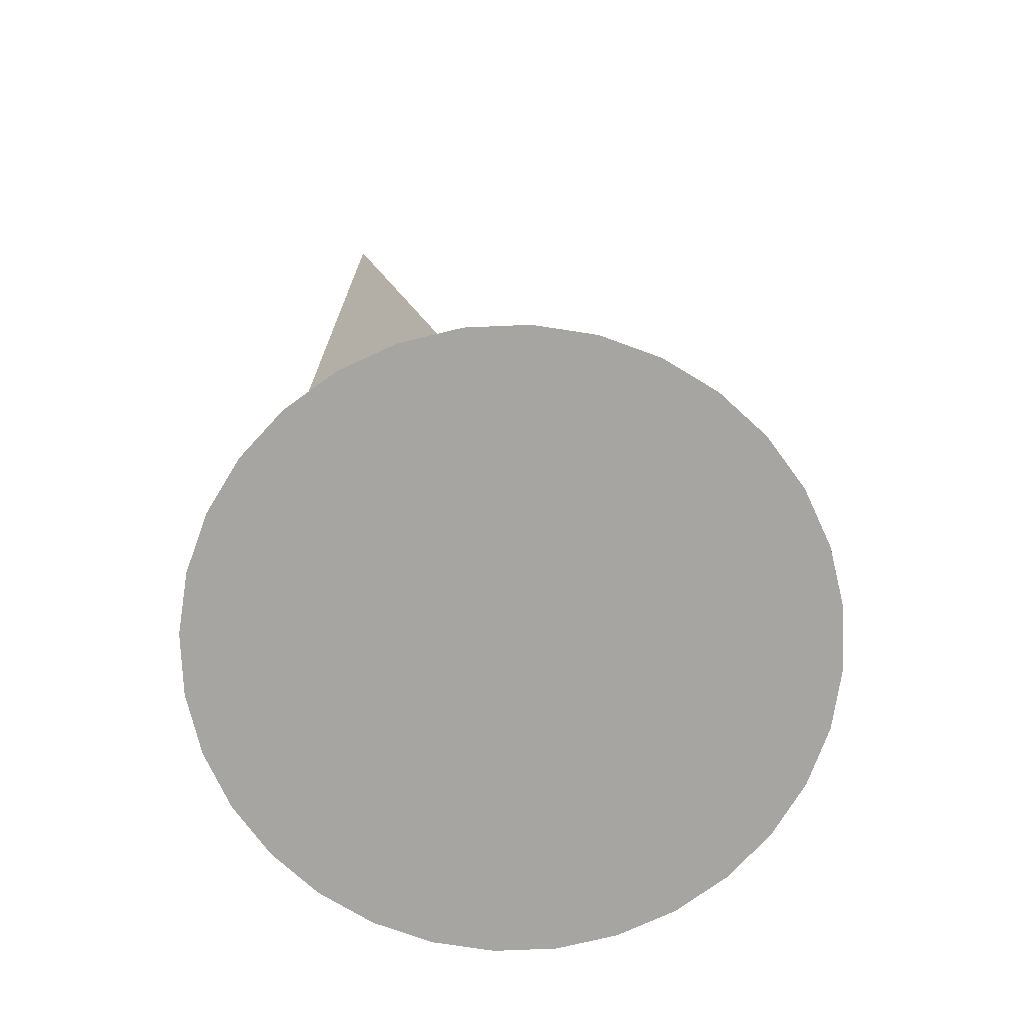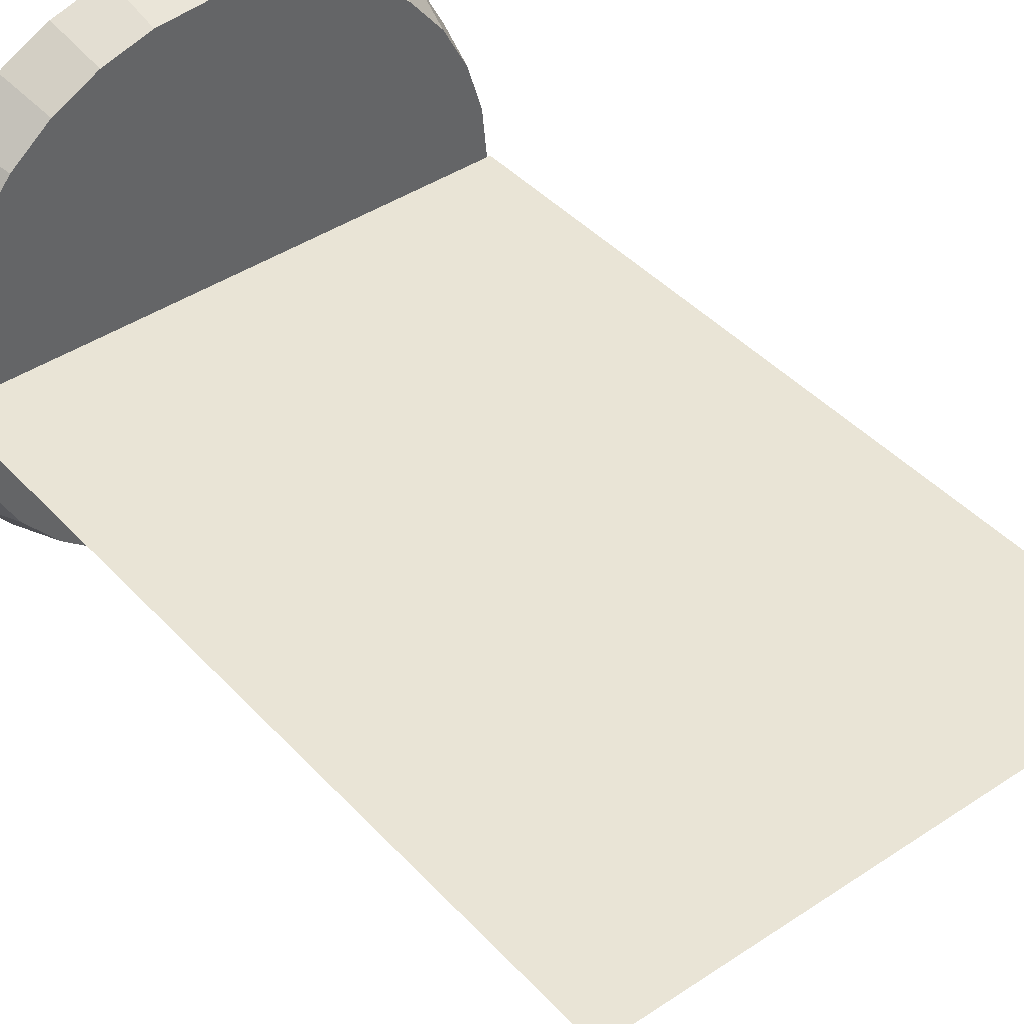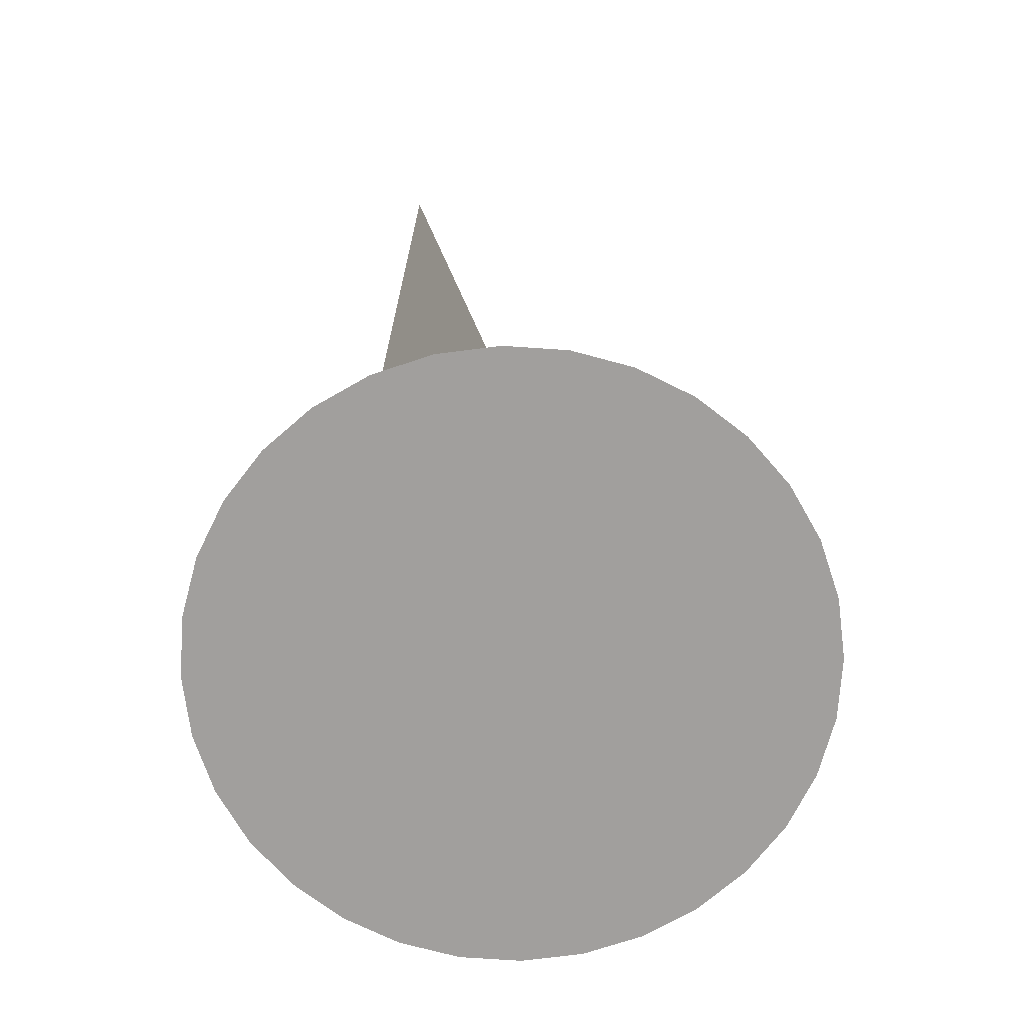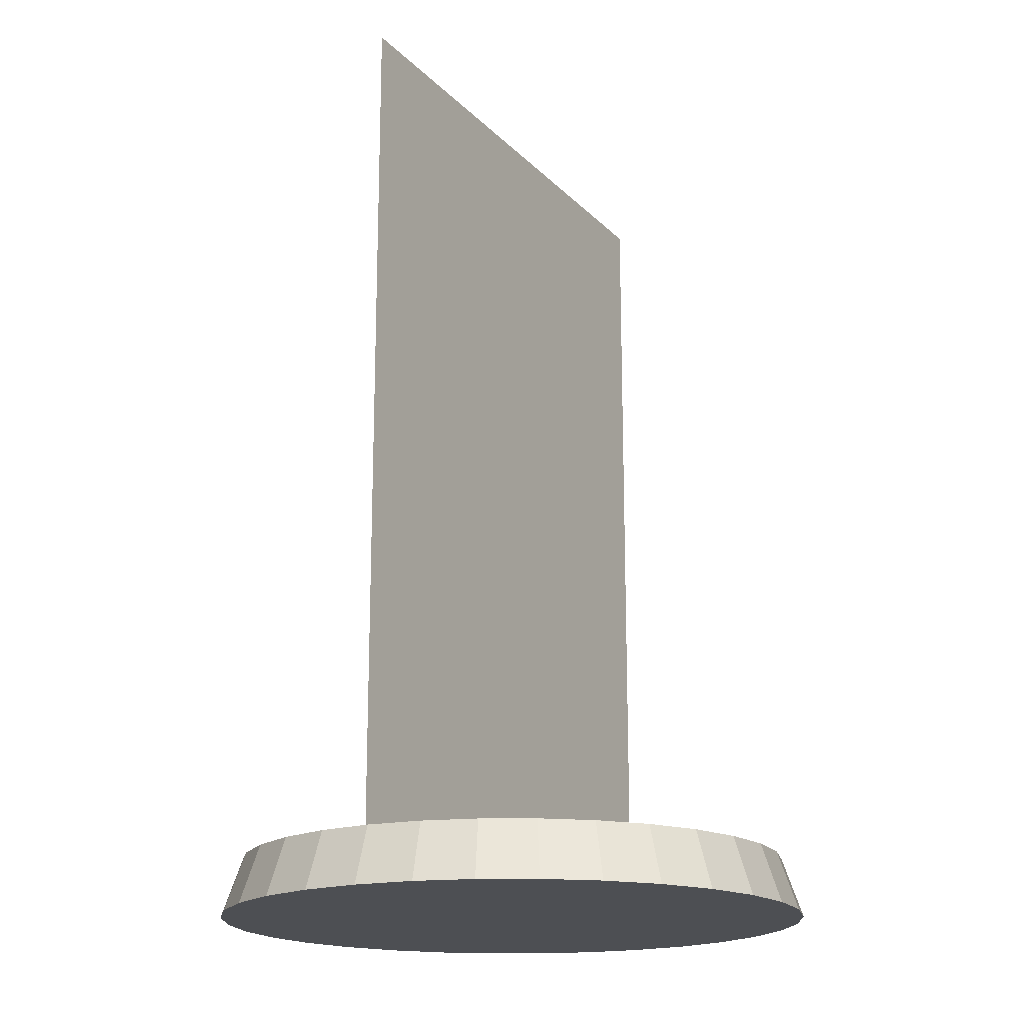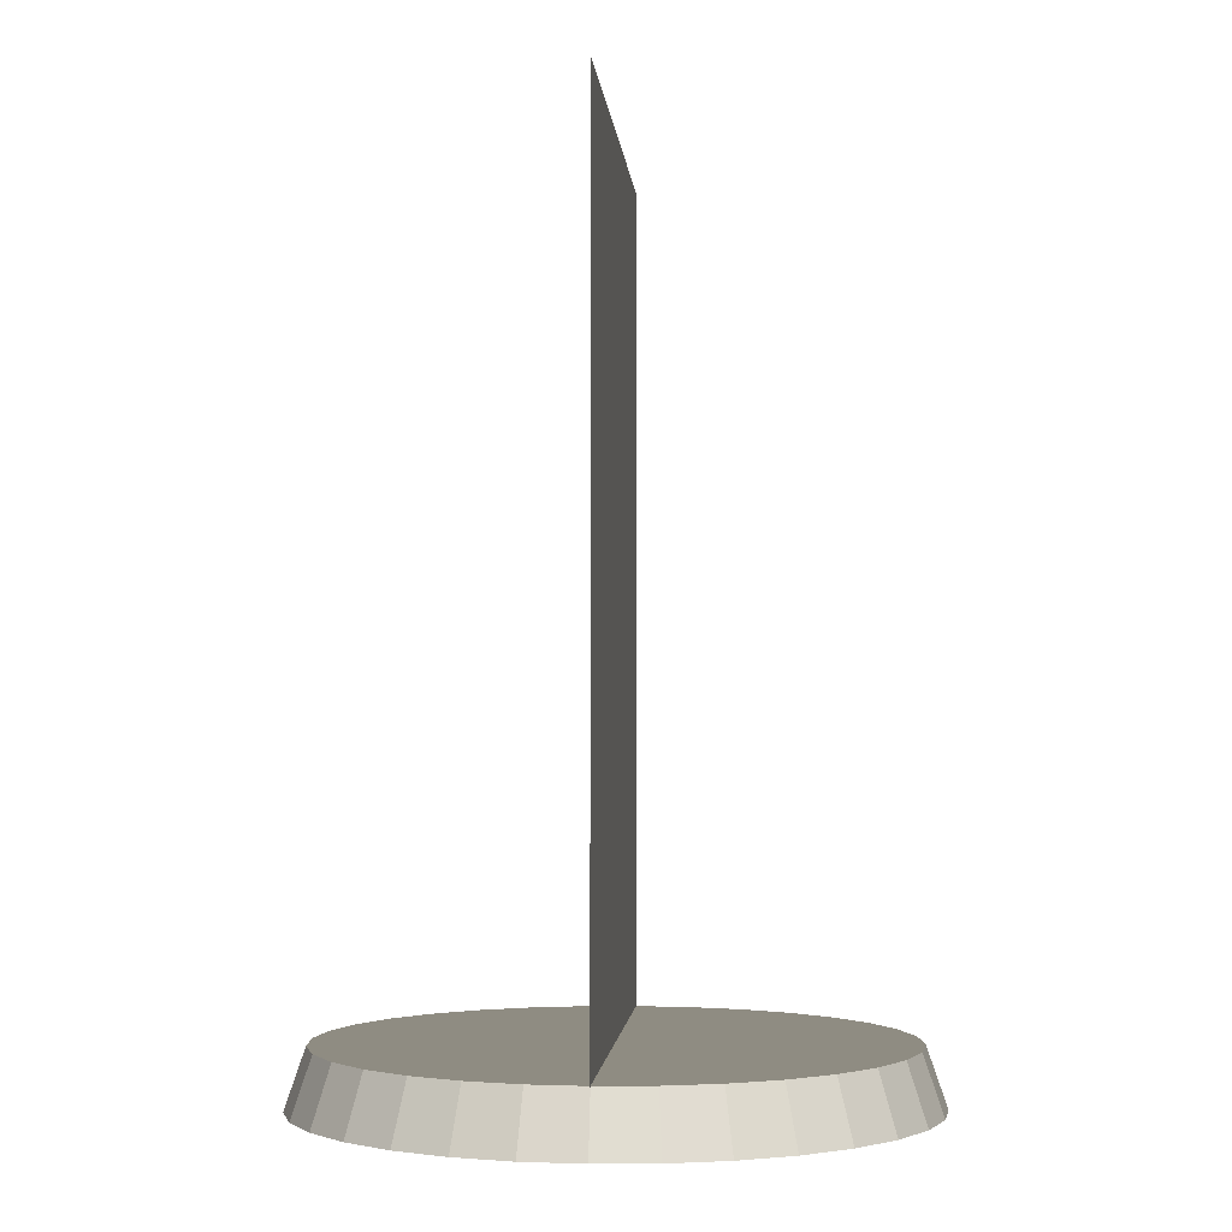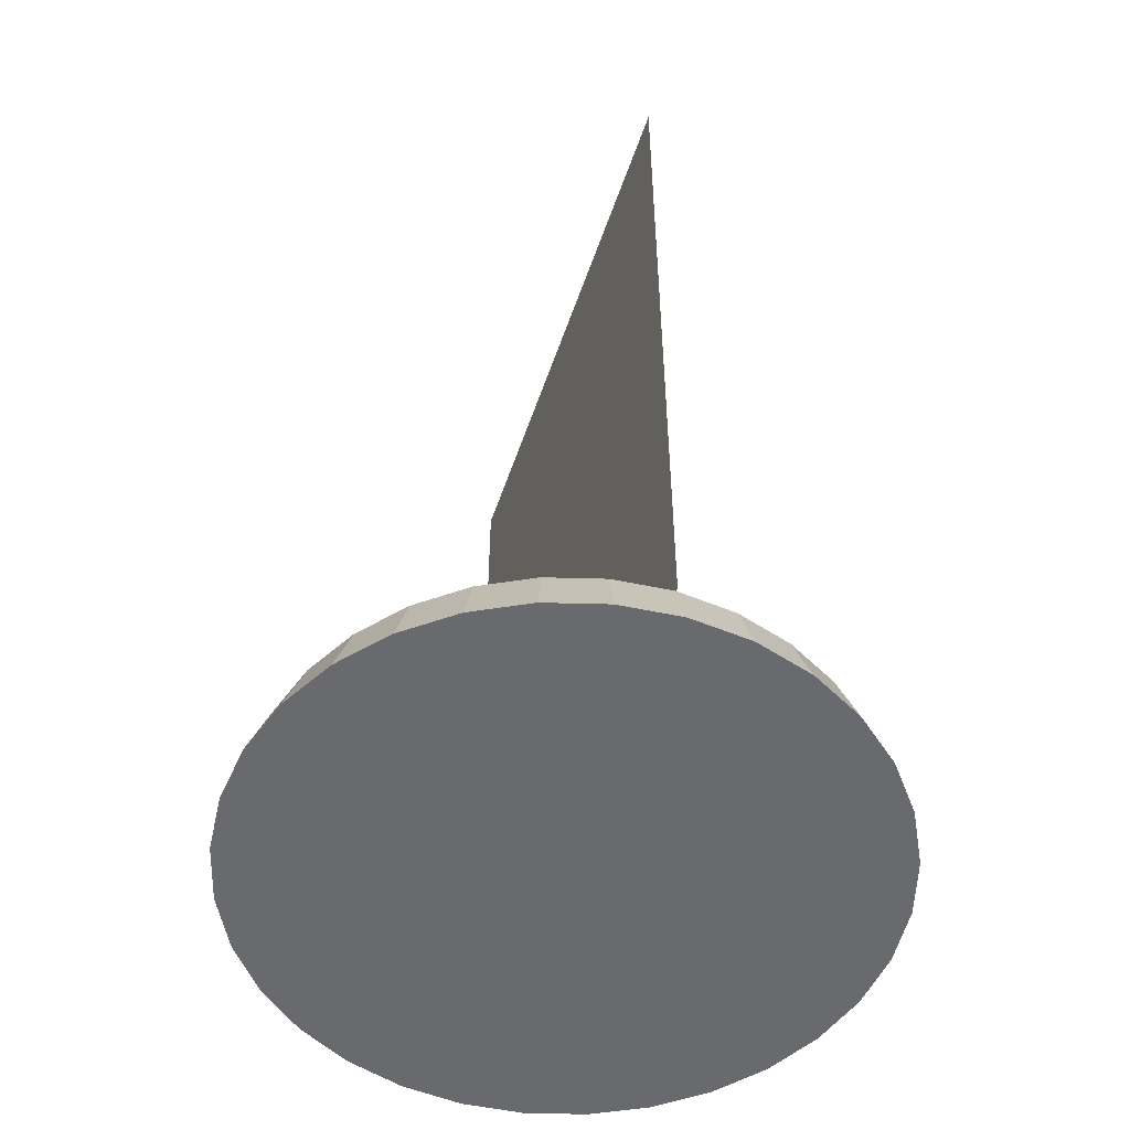
<metadata>
{"format":"obj","ext":"obj","renderer":"f3d","projection":"perspective","resolution":1024,"background":"white","views":[{"elev":-73.6,"azim":-48.2,"up":"+Y"},{"elev":42.4,"azim":141.4,"up":"+Z"},{"elev":-71.5,"azim":-65.8,"up":"+Y"},{"elev":-17.9,"azim":-61.1,"up":"+Y"},{"elev":-2.0,"azim":-85.8,"up":"+Y"},{"elev":-53.0,"azim":-108.5,"up":"+Y"}]}
</metadata>
<code>
o 01-Base_Base
v 0 0.1062 -0.4639
v 0.097 0.009213 -0.4877
v 0 0.009213 -0.4972
v 0.0905 0.1062 -0.455
v 0.1903 0.009213 -0.4594
v 0.1775 0.1062 -0.4286
v 0.2762 0.009213 -0.4134
v 0.2577 0.1062 -0.3857
v 0.3516 0.009213 -0.3516
v 0.328 0.1062 -0.328
v 0.4134 0.009213 -0.2762
v 0.3857 0.1062 -0.2577
v 0.4594 0.009213 -0.1903
v 0.4286 0.1062 -0.1775
v 0.4877 0.009213 -0.097
v 0.455 0.1062 -0.0905
v 0.4972 0.009212 0
v 0.4639 0.1062 0
v 0.4877 0.009212 0.097
v 0.455 0.1062 0.0905
v 0.4594 0.009212 0.1903
v 0.4286 0.1062 0.1775
v 0.4134 0.009212 0.2762
v 0.3857 0.1062 0.2577
v 0.3516 0.009212 0.3516
v 0.328 0.1062 0.328
v 0.2762 0.009212 0.4134
v 0.2577 0.1062 0.3857
v 0.1903 0.009212 0.4594
v 0.1775 0.1062 0.4286
v 0.097 0.009212 0.4877
v 0.0905 0.1062 0.455
v 0 0.009212 0.4972
v 0 0.1062 0.4639
v -0.097 0.009212 0.4877
v -0.0905 0.1062 0.455
v -0.1903 0.009212 0.4594
v -0.1775 0.1062 0.4286
v -0.2762 0.009212 0.4134
v -0.2577 0.1062 0.3857
v -0.3516 0.009212 0.3516
v -0.328 0.1062 0.328
v -0.4134 0.009212 0.2762
v -0.3857 0.1062 0.2577
v -0.4594 0.009212 0.1903
v -0.4286 0.1062 0.1775
v -0.4877 0.009212 0.097
v -0.455 0.1062 0.0905
v -0.4972 0.009212 0
v -0.4639 0.1062 0
v -0.4877 0.009213 -0.097
v -0.455 0.1062 -0.0905
v -0.4594 0.009213 -0.1903
v -0.4286 0.1062 -0.1775
v -0.4134 0.009213 -0.2762
v -0.3857 0.1062 -0.2577
v -0.3516 0.009213 -0.3516
v -0.328 0.1062 -0.328
v -0.2762 0.009213 -0.4134
v -0.2577 0.1062 -0.3857
v -0.1903 0.009213 -0.4594
v -0.1775 0.1062 -0.4286
v -0.097 0.009213 -0.4877
v -0.0905 0.1062 -0.455
f 1 2 3
f 4 5 2
f 6 7 5
f 8 9 7
f 10 11 9
f 12 13 11
f 14 15 13
f 16 17 15
f 18 19 17
f 20 21 19
f 22 23 21
f 24 25 23
f 26 27 25
f 28 29 27
f 30 31 29
f 32 33 31
f 34 35 33
f 36 37 35
f 38 39 37
f 40 41 39
f 42 43 41
f 44 45 43
f 46 47 45
f 48 49 47
f 50 51 49
f 52 53 51
f 54 55 53
f 56 57 55
f 58 59 57
f 60 61 59
f 54 38 22
f 62 63 61
f 64 3 63
f 15 31 47
f 1 4 2
f 4 6 5
f 6 8 7
f 8 10 9
f 10 12 11
f 12 14 13
f 14 16 15
f 16 18 17
f 18 20 19
f 20 22 21
f 22 24 23
f 24 26 25
f 26 28 27
f 28 30 29
f 30 32 31
f 32 34 33
f 34 36 35
f 36 38 37
f 38 40 39
f 40 42 41
f 42 44 43
f 44 46 45
f 46 48 47
f 48 50 49
f 50 52 51
f 52 54 53
f 54 56 55
f 56 58 57
f 58 60 59
f 60 62 61
f 6 4 1
f 1 64 6
f 64 62 6
f 62 60 58
f 58 56 54
f 54 52 50
f 50 48 54
f 48 46 54
f 46 44 38
f 44 42 38
f 42 40 38
f 38 36 34
f 34 32 30
f 30 28 26
f 26 24 22
f 22 20 18
f 18 16 22
f 16 14 22
f 14 12 10
f 10 8 6
f 62 58 6
f 58 54 6
f 38 34 22
f 34 30 22
f 30 26 22
f 14 10 22
f 10 6 22
f 54 46 38
f 6 54 22
f 62 64 63
f 64 1 3
f 63 3 2
f 2 5 7
f 7 9 11
f 11 13 7
f 13 15 7
f 15 17 19
f 19 21 15
f 21 23 15
f 23 25 31
f 25 27 31
f 27 29 31
f 31 33 35
f 35 37 39
f 39 41 43
f 43 45 47
f 47 49 51
f 51 53 55
f 55 57 63
f 57 59 63
f 59 61 63
f 63 2 7
f 31 35 47
f 35 39 47
f 39 43 47
f 47 51 63
f 51 55 63
f 63 7 15
f 15 23 31
f 63 15 47
o 02-Card-Front_CardFront
v 0.47 0.1055 0
v -0.47 1.486 0
v -0.47 0.1055 0
v 0.47 1.486 0
f 65 66 67
f 65 68 66
o 03-Card-Back_CardBack
v -0.47 0.1055 0
v 0.47 1.486 0
v 0.47 0.1055 0
v -0.47 1.486 0
f 69 70 71
f 69 72 70

</code>
